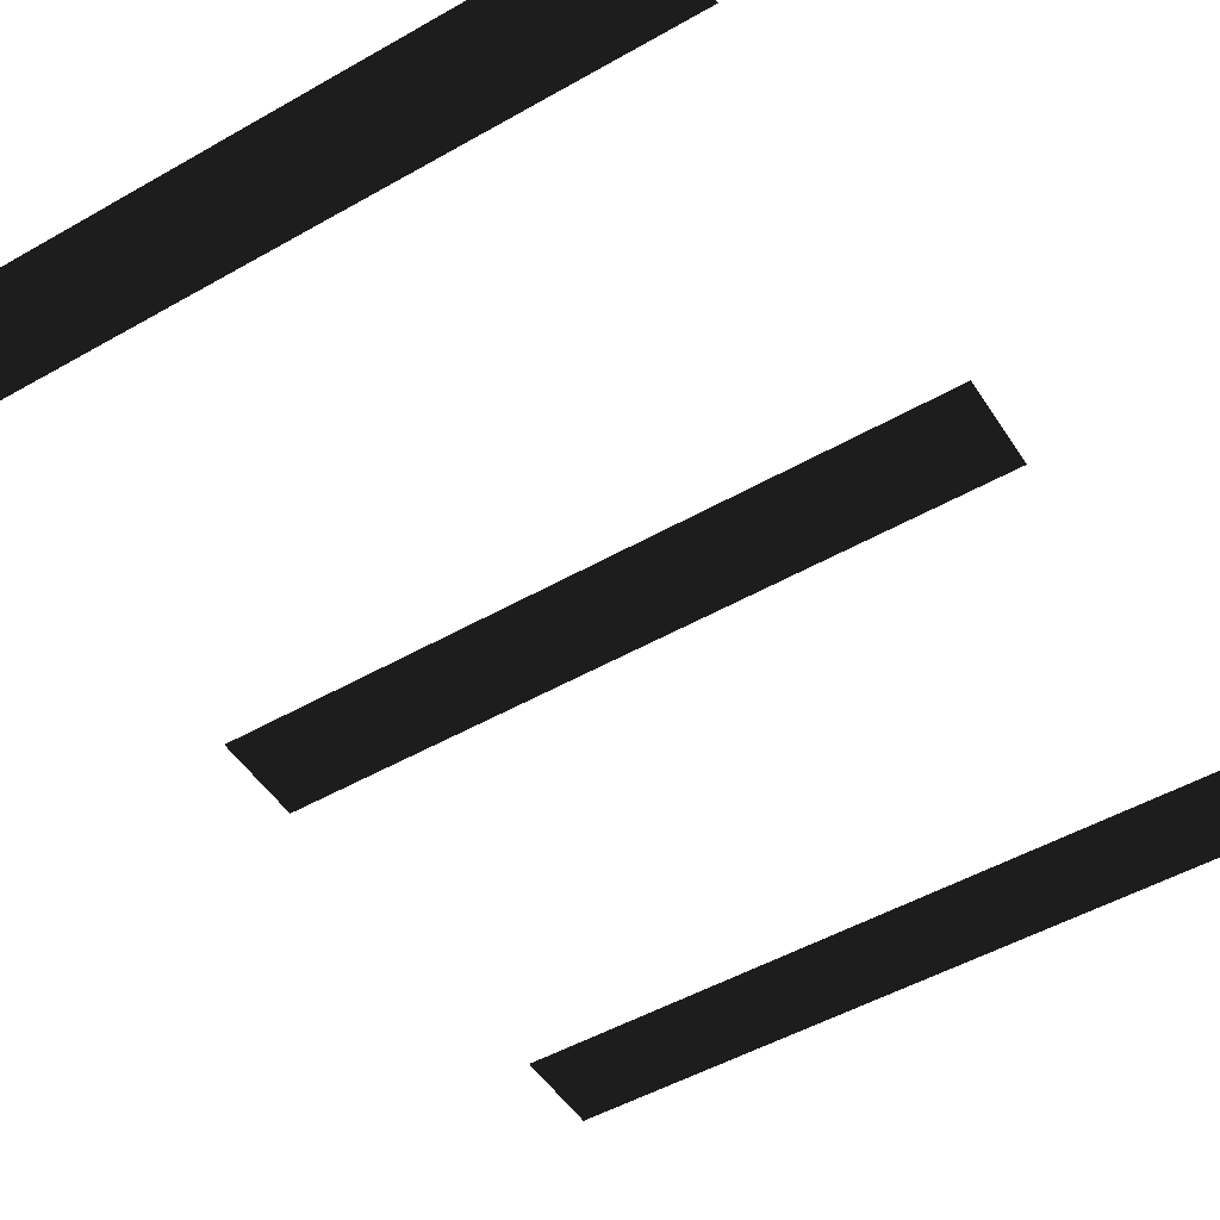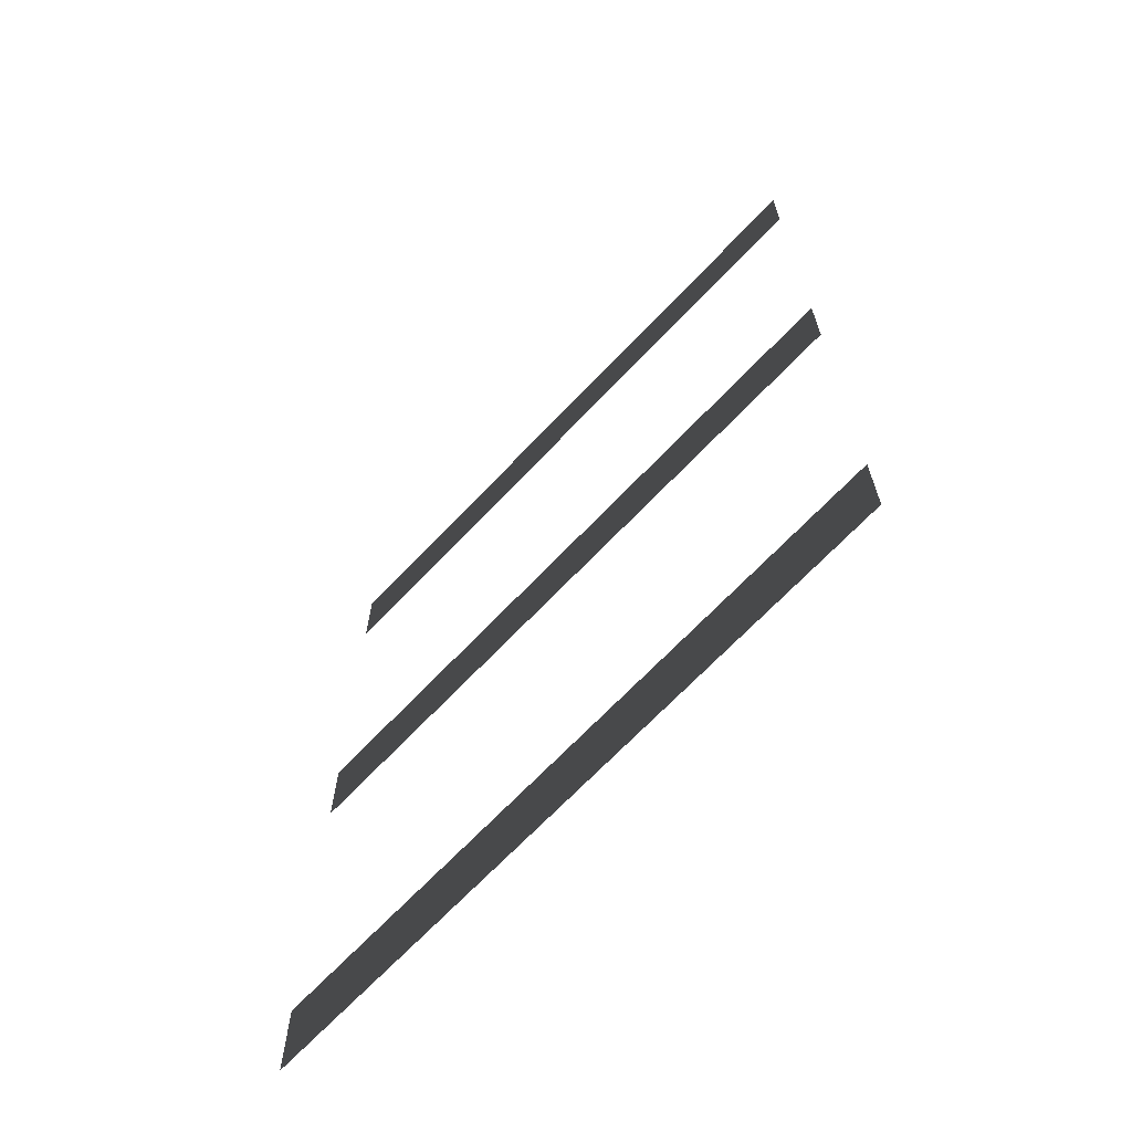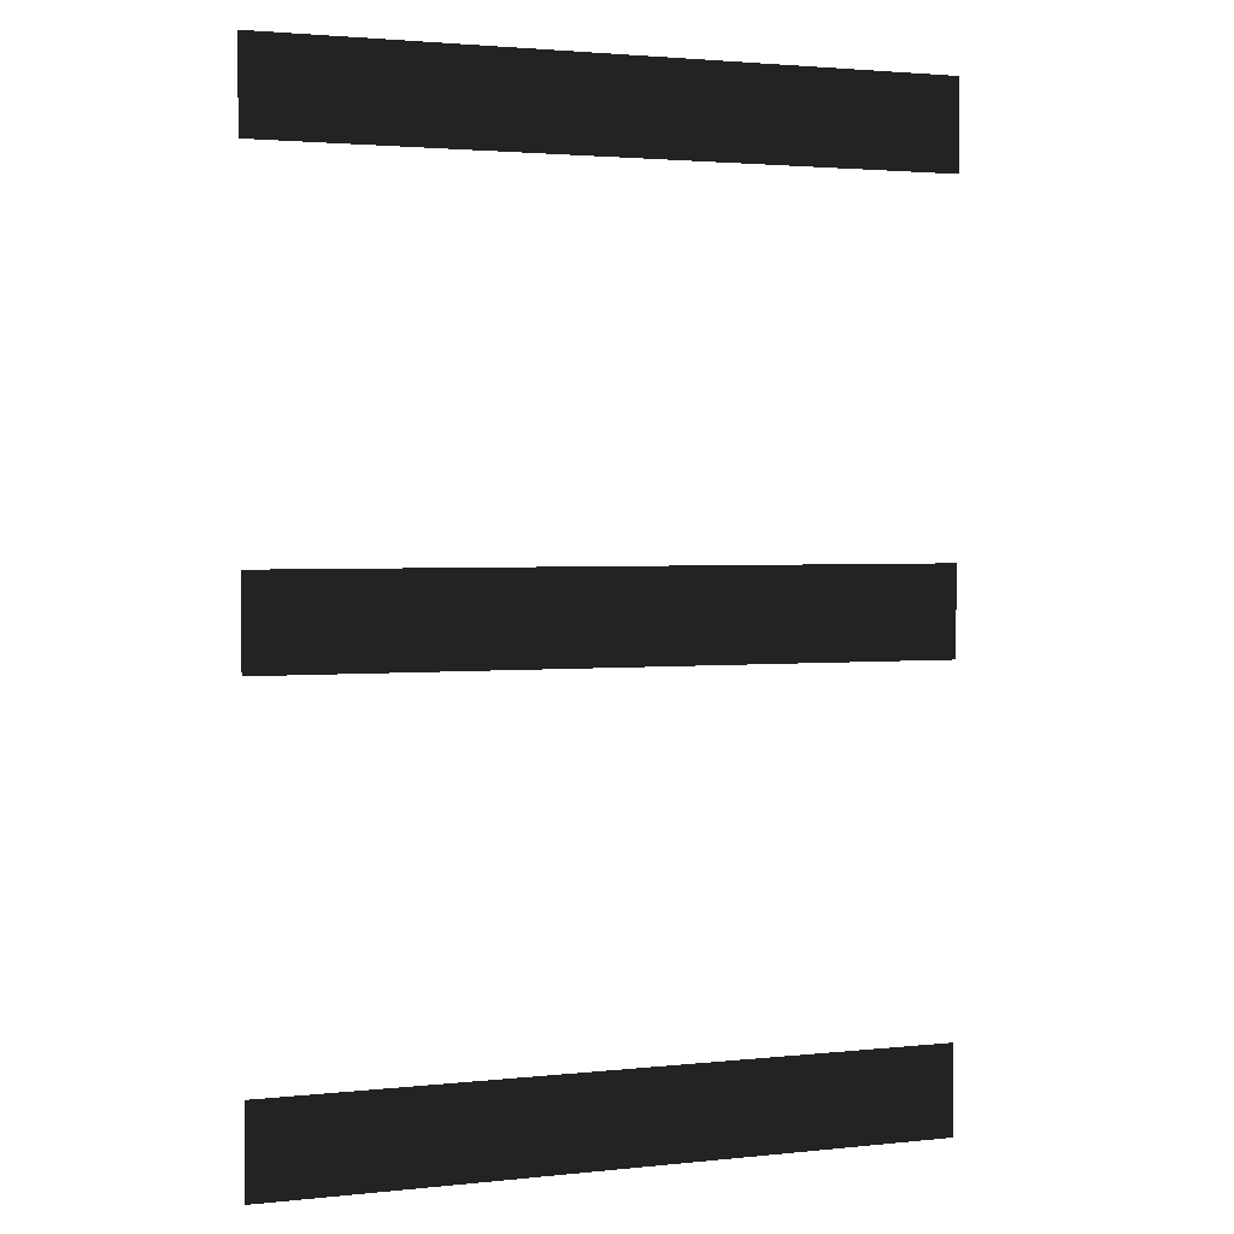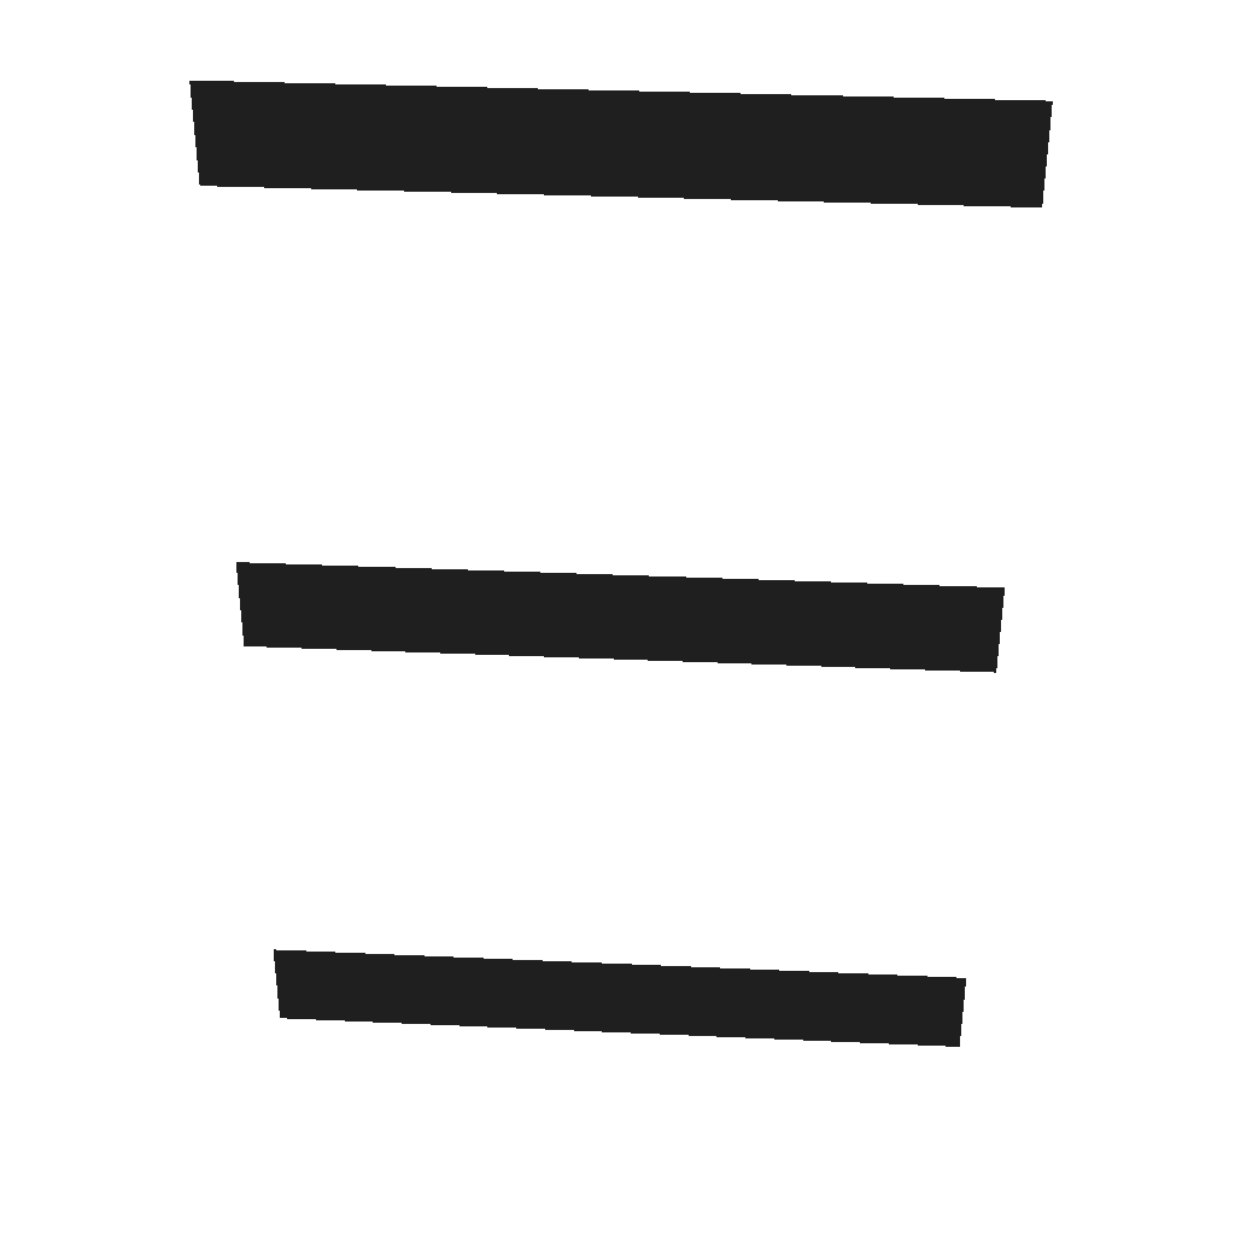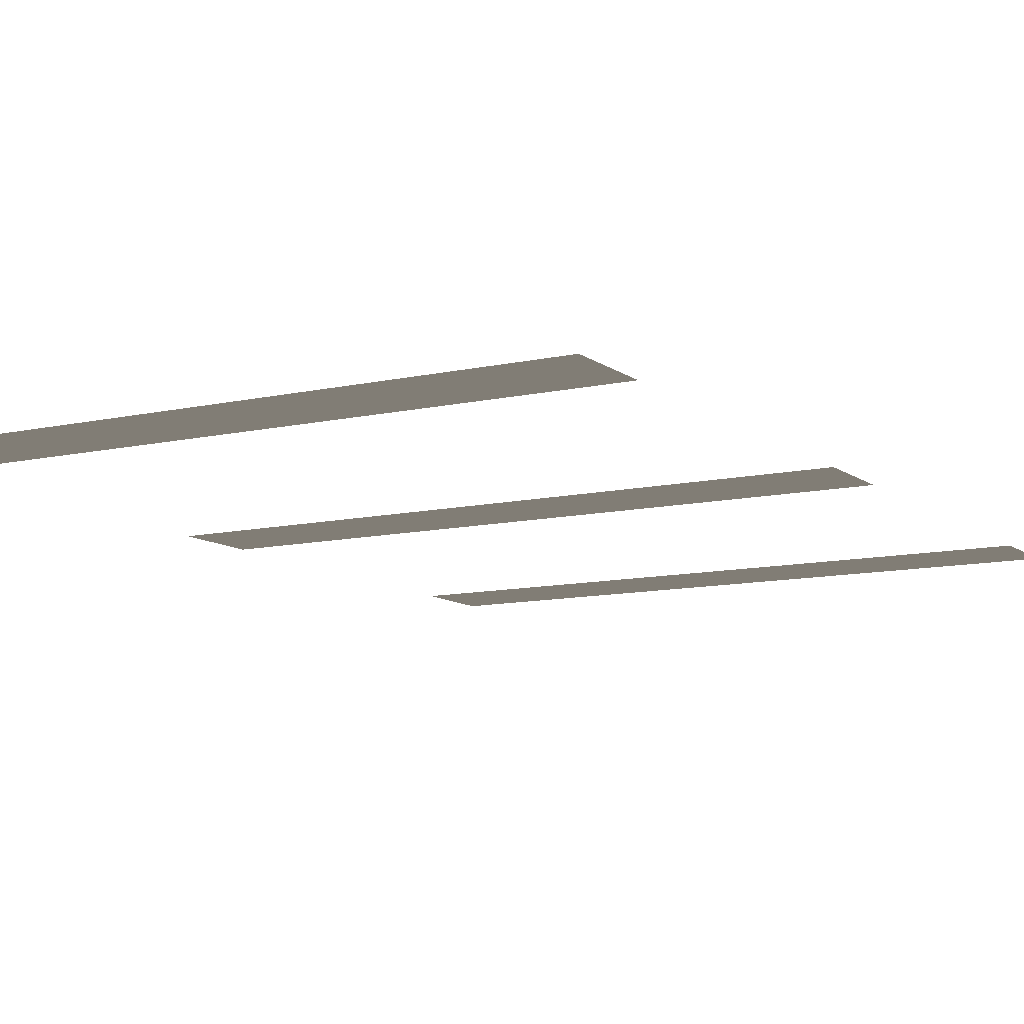
<metadata>
{"format":"obj","ext":"obj","renderer":"f3d","projection":"perspective","resolution":1024,"background":"white","views":[{"elev":-50.3,"azim":-148.0,"up":"+Z"},{"elev":-68.4,"azim":-133.5,"up":"+Y"},{"elev":2.5,"azim":-20.5,"up":"+Y"},{"elev":33.8,"azim":-176.5,"up":"+Y"},{"elev":-10.5,"azim":29.9,"up":"+Z"}]}
</metadata>
<code>
v 1.5 2.9 0
v 1.5 3.1 0
v 3 2.9 0
v 3 3.1 0
v 1.5 1.9 0
v 1.5 2.1 0
v 3 1.9 0
v 3 2.1 0
v 1.5 0.9 0
v 1.5 1.1 0
v 3 0.9 0
v 3 1.1 0
g Group_001
f 1 2 4 3
g Group_002
f 5 6 8 7
g Group_003
f 9 10 12 11

</code>
